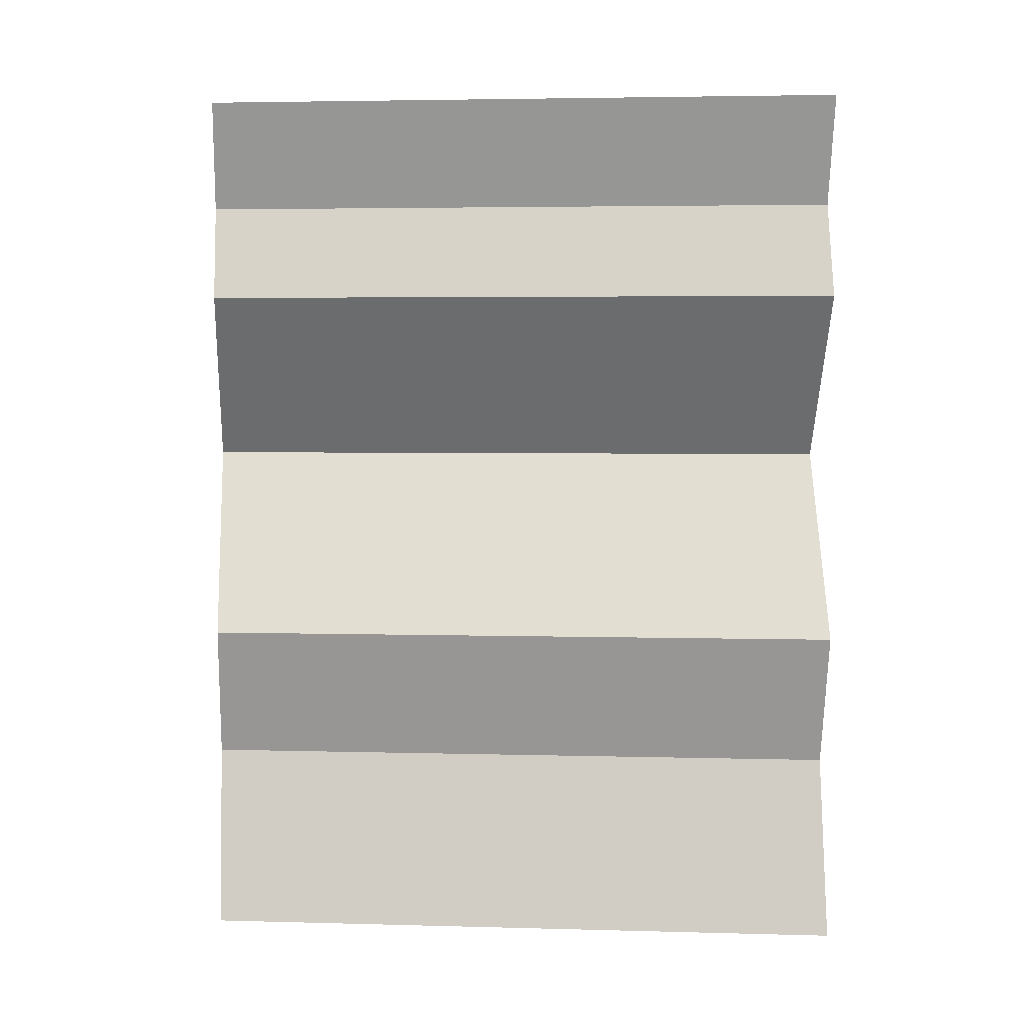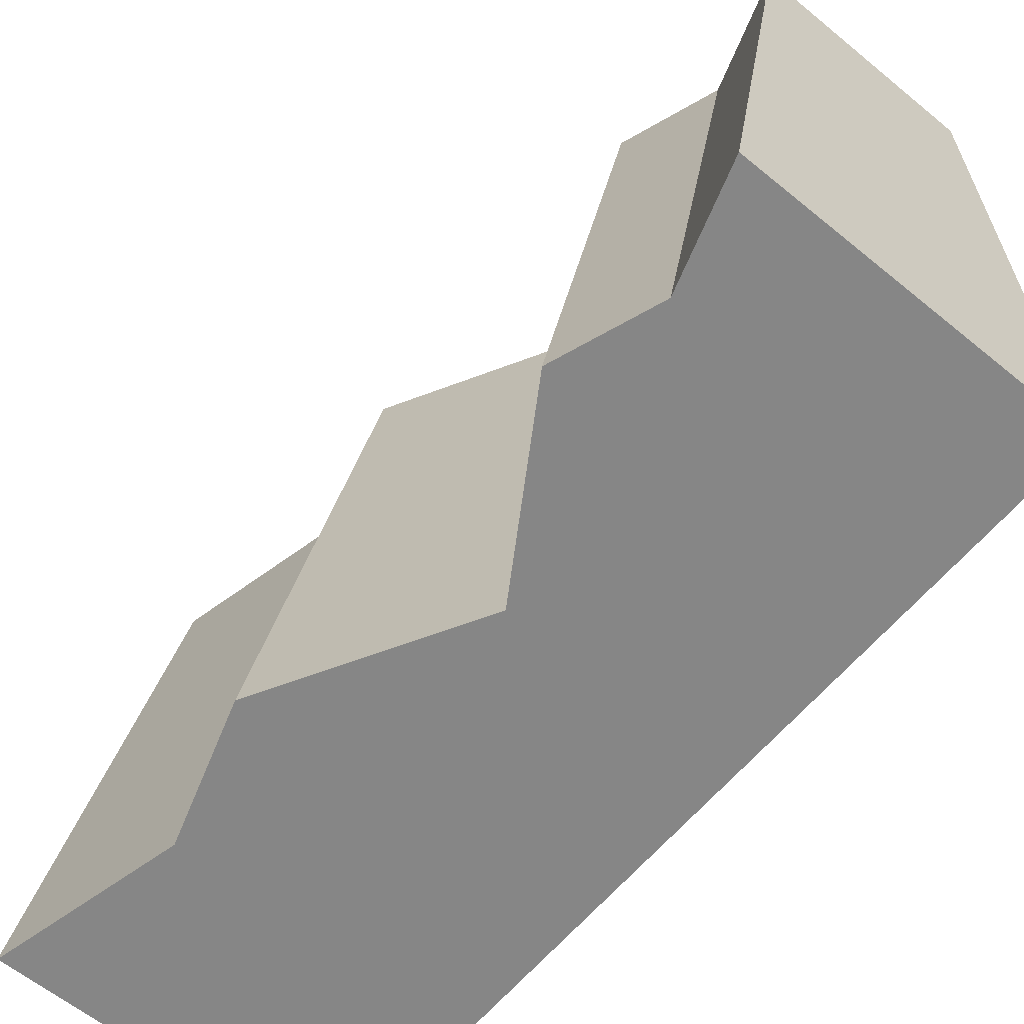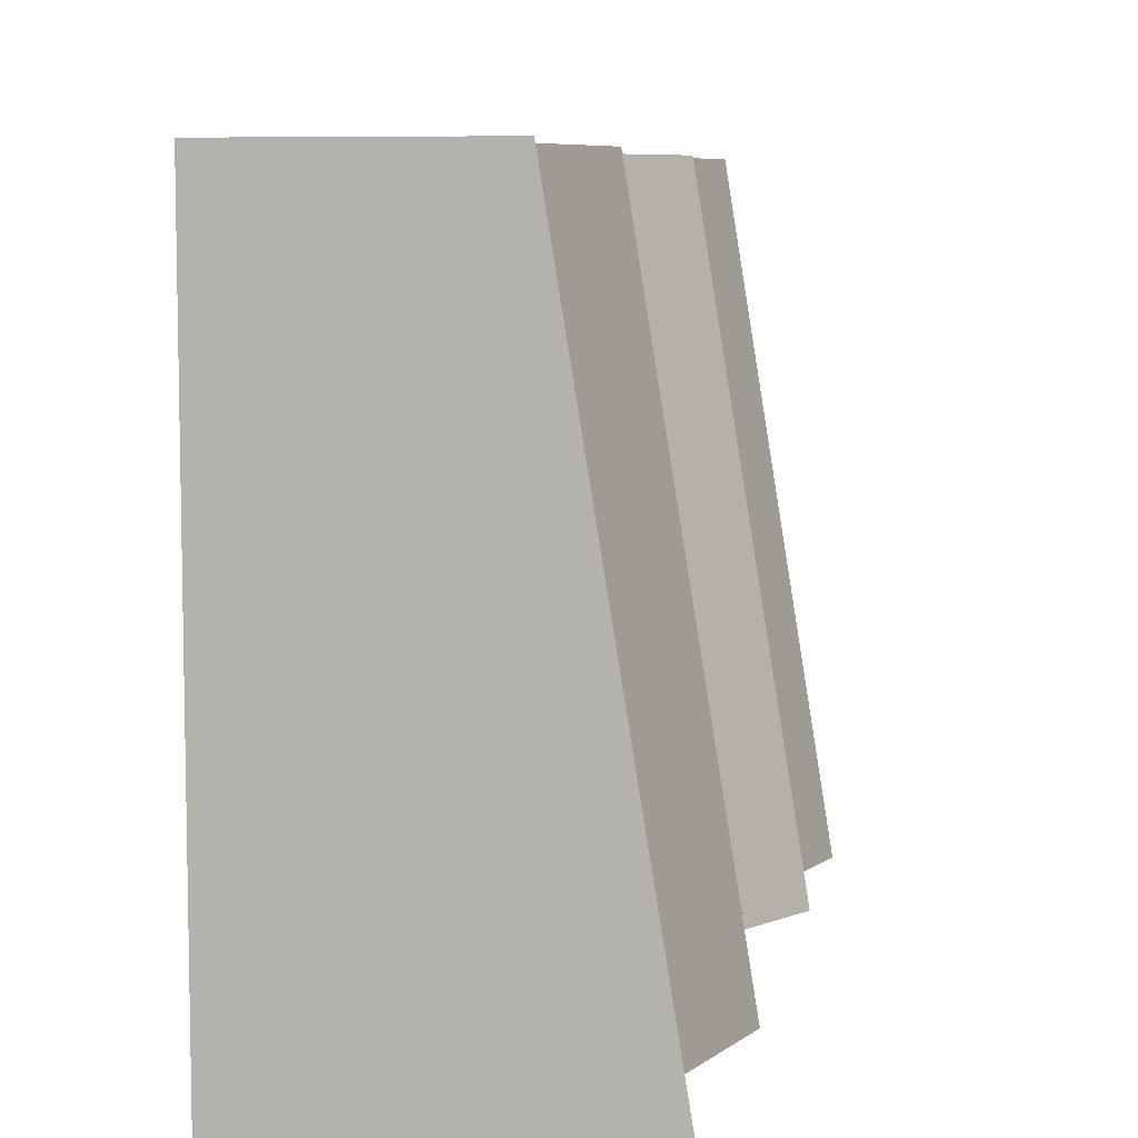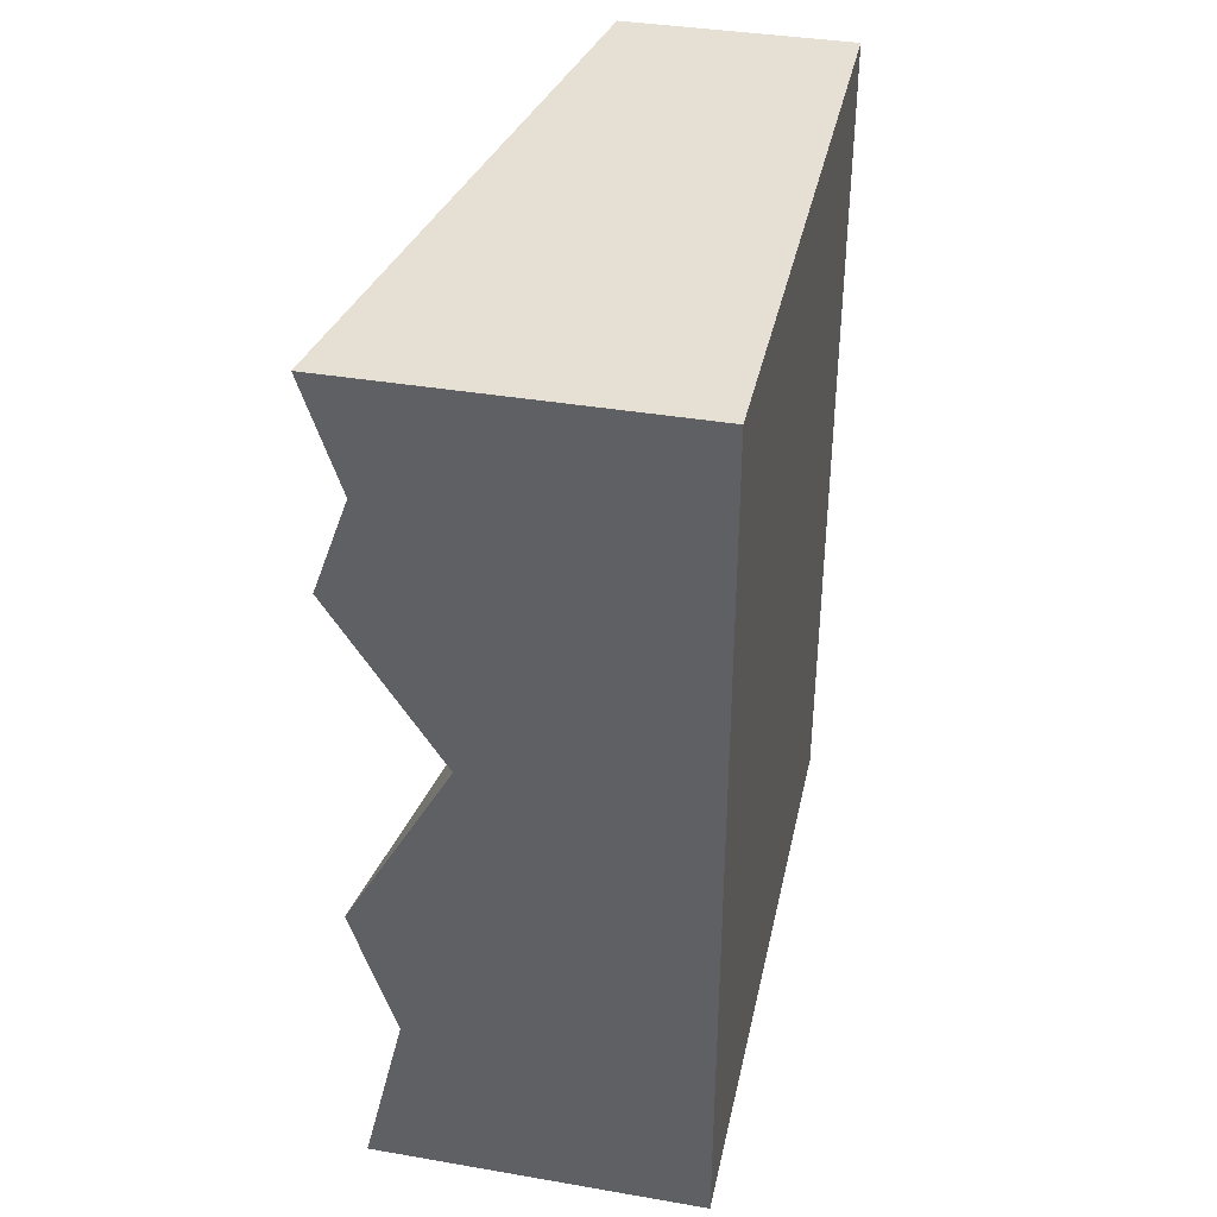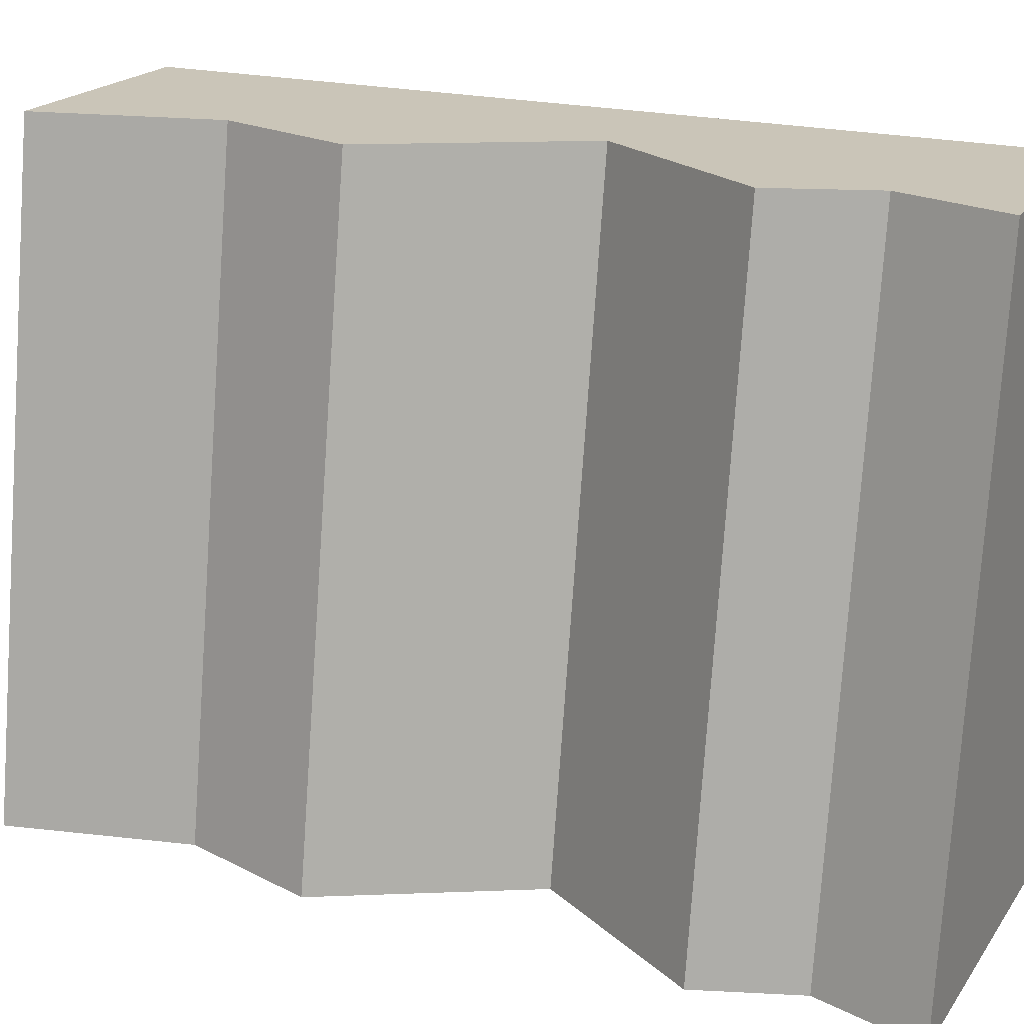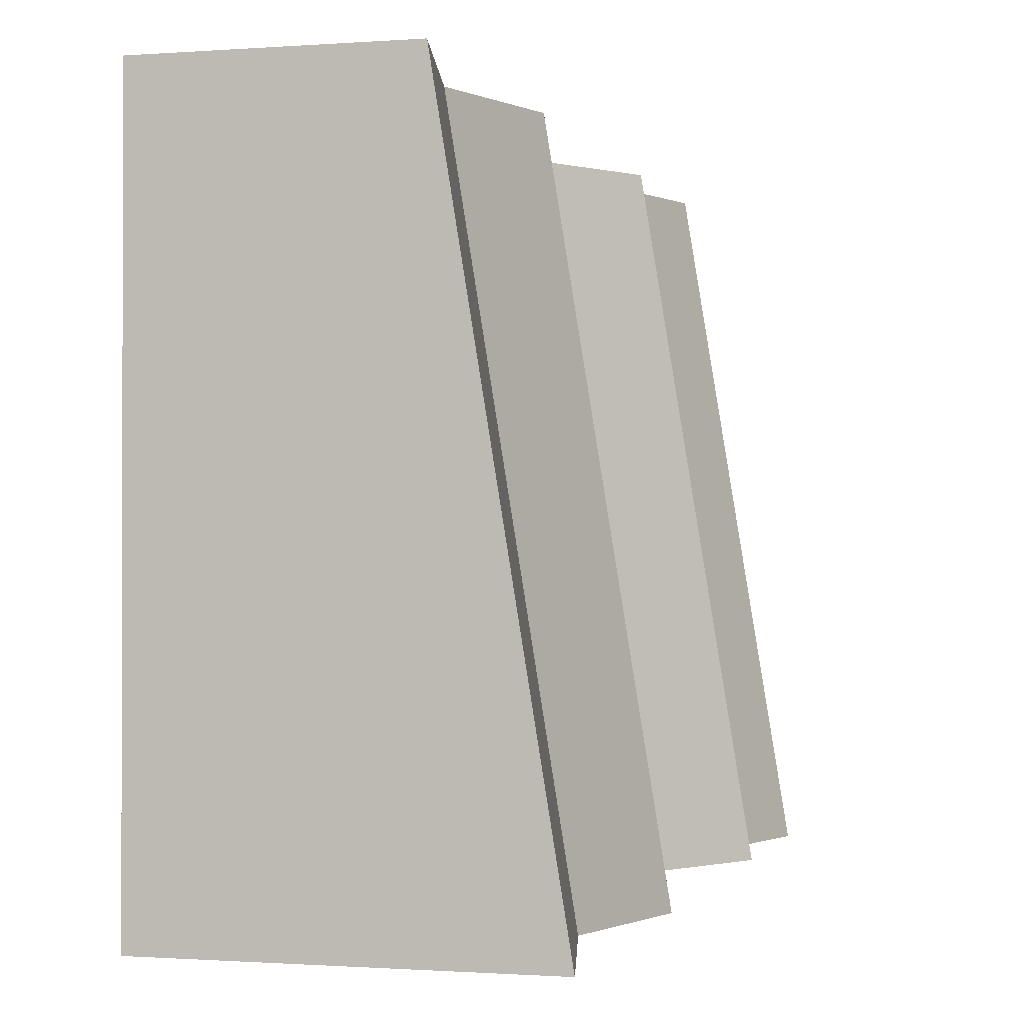
<metadata>
{"format":"obj","ext":"obj","renderer":"f3d","projection":"perspective","resolution":1024,"background":"white","views":[{"elev":3.9,"azim":-94.1,"up":"+Z"},{"elev":-62.0,"azim":-39.7,"up":"+Y"},{"elev":7.3,"azim":-169.3,"up":"+Y"},{"elev":38.1,"azim":12.2,"up":"+Z"},{"elev":20.5,"azim":-64.7,"up":"+Y"},{"elev":-0.8,"azim":-164.4,"up":"+Y"}]}
</metadata>
<code>
o Mesh1_Brown_Cliff_Bottom_Green_Top_Model
v -0.28 2.2 -3
v 0.5 0 -3
v -0.64 0 -3
v 0.5 2.2 -3
v -0.1338 2.2 -2.387
v 0.08266 2.2 -1.275
v -0.28 2.2 -1.924
v -0.64 0 -1.924
v -0.4938 0 -2.387
v -0.2773 0 -1.275
v 0.5 -0 0
v -0.5211 0 -0.3719
v -0.64 -0 -0
v -0.28 2.2 0
v 0.5 2.2 0
v -0.161 2.2 -0.3719
v -0.28 2.2 -0.701
v -0.64 0 -0.701
f 5 4 1
f 4 5 6
f 6 5 7
f 6 15 4
f 16 15 6
f 15 16 14
f 6 17 16
f 1 2 3
f 2 1 4
f 5 8 7
f 8 5 9
f 1 9 5
f 9 1 3
f 2 9 3
f 9 2 10
f 11 10 2
f 11 12 10
f 12 11 13
f 11 14 13
f 14 11 15
f 2 15 11
f 15 2 4
f 16 13 14
f 13 16 12
f 17 12 16
f 12 17 18
f 6 18 17
f 18 6 10
f 7 10 6
f 10 7 8
f 10 8 9
f 10 12 18

</code>
